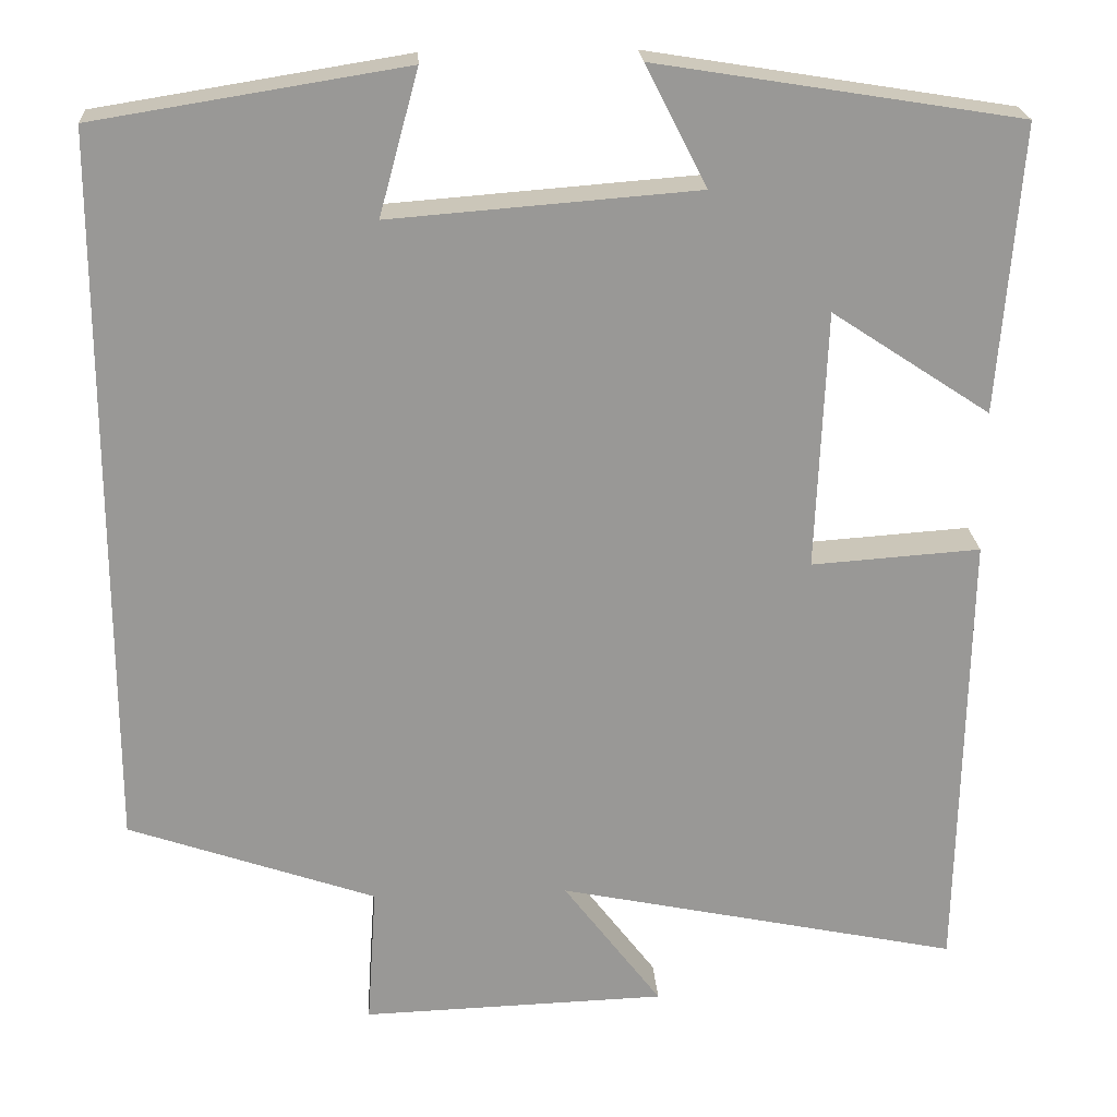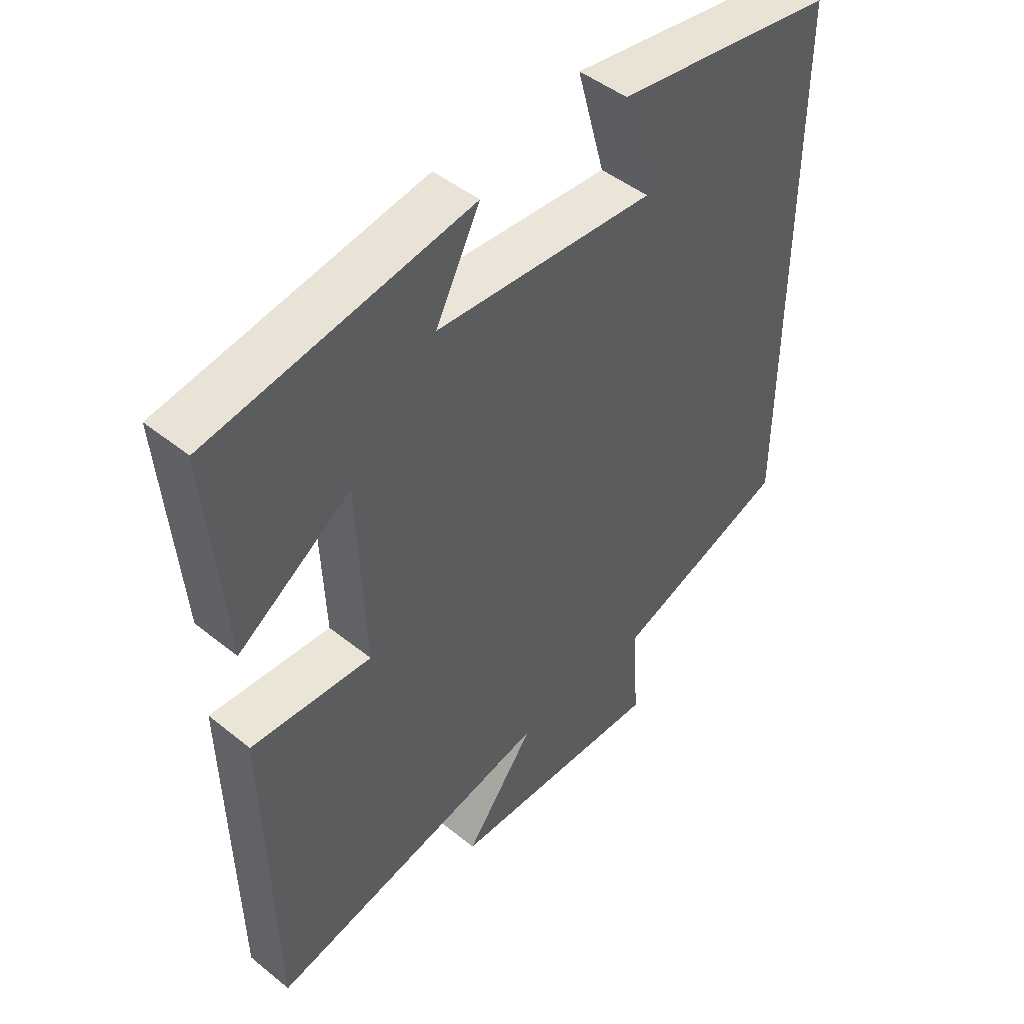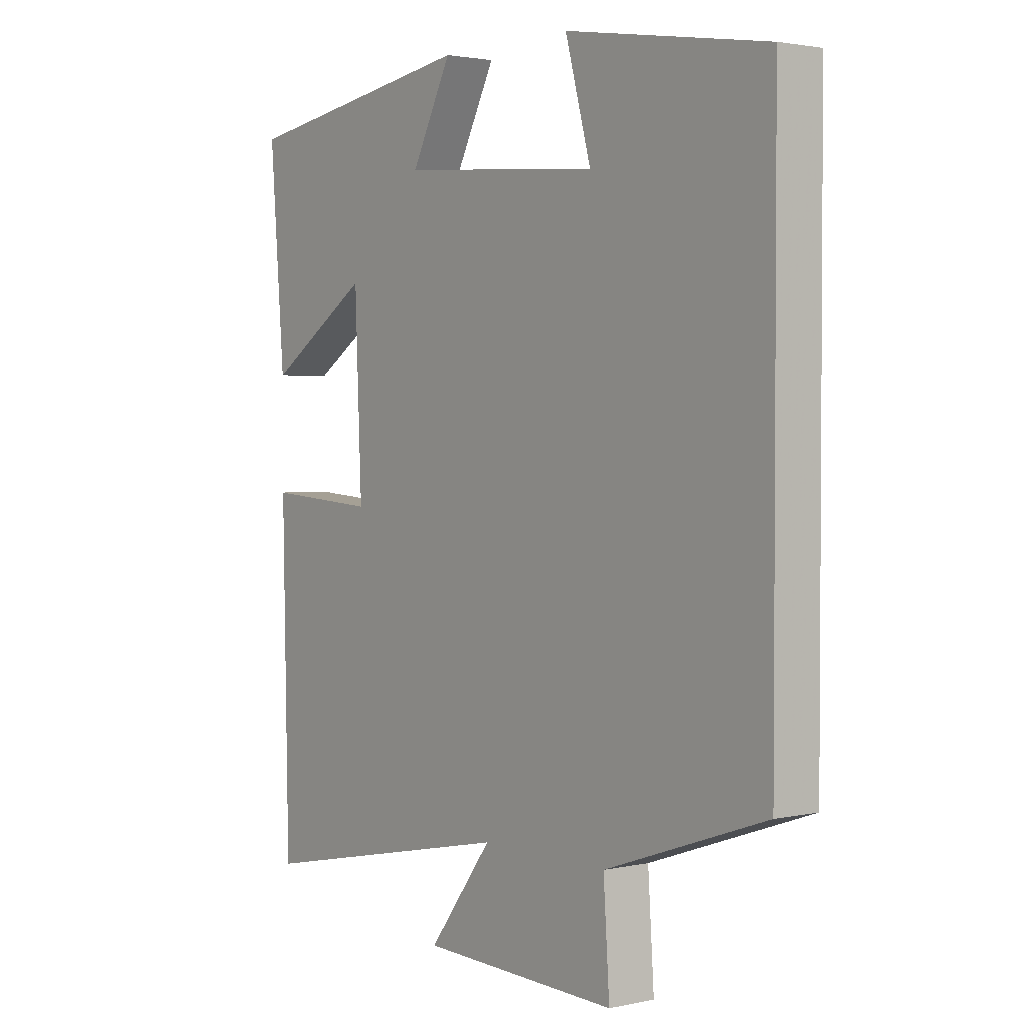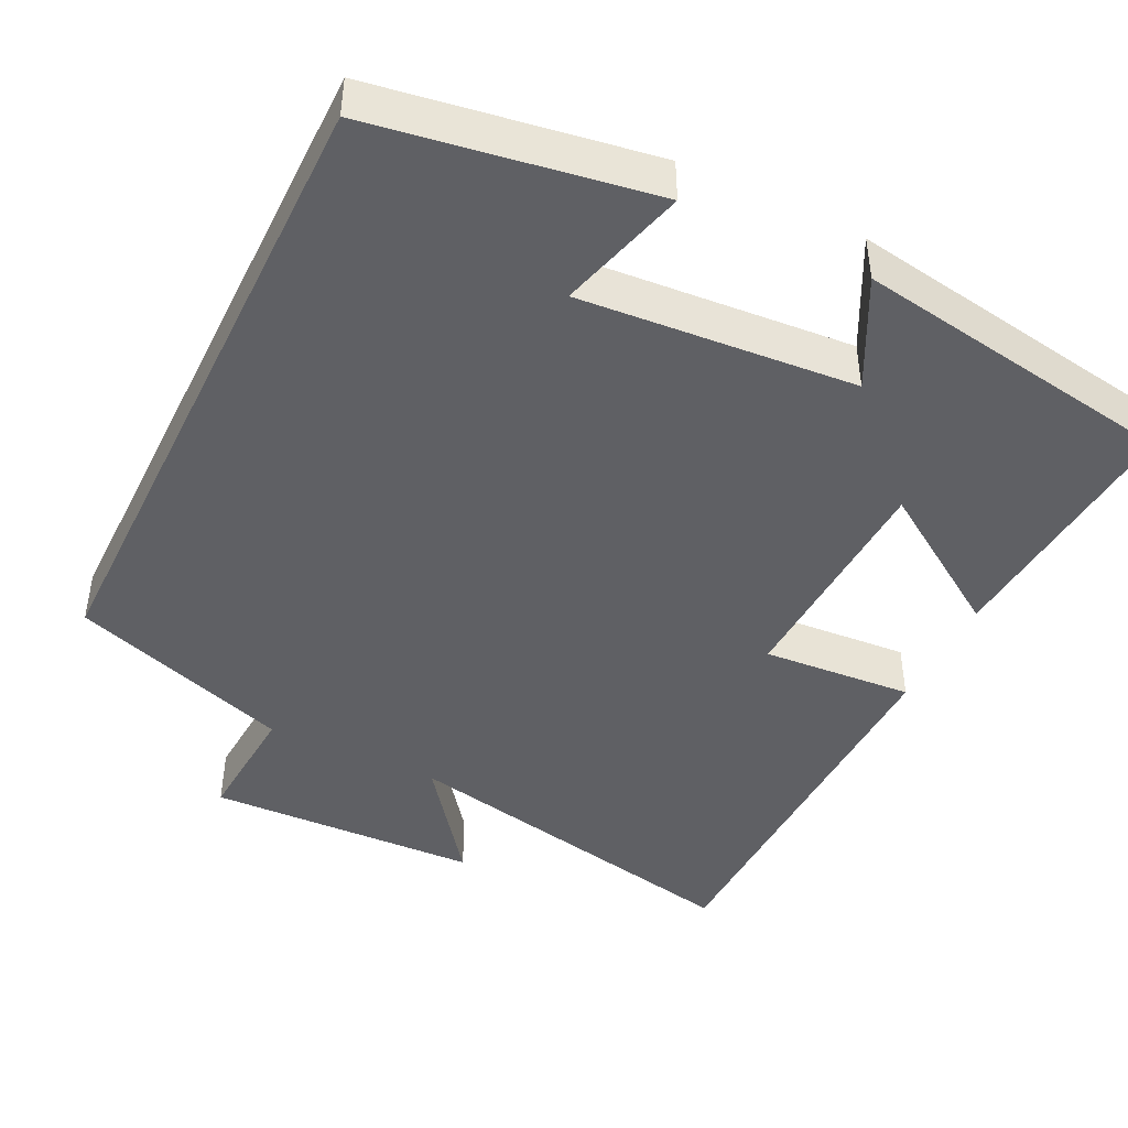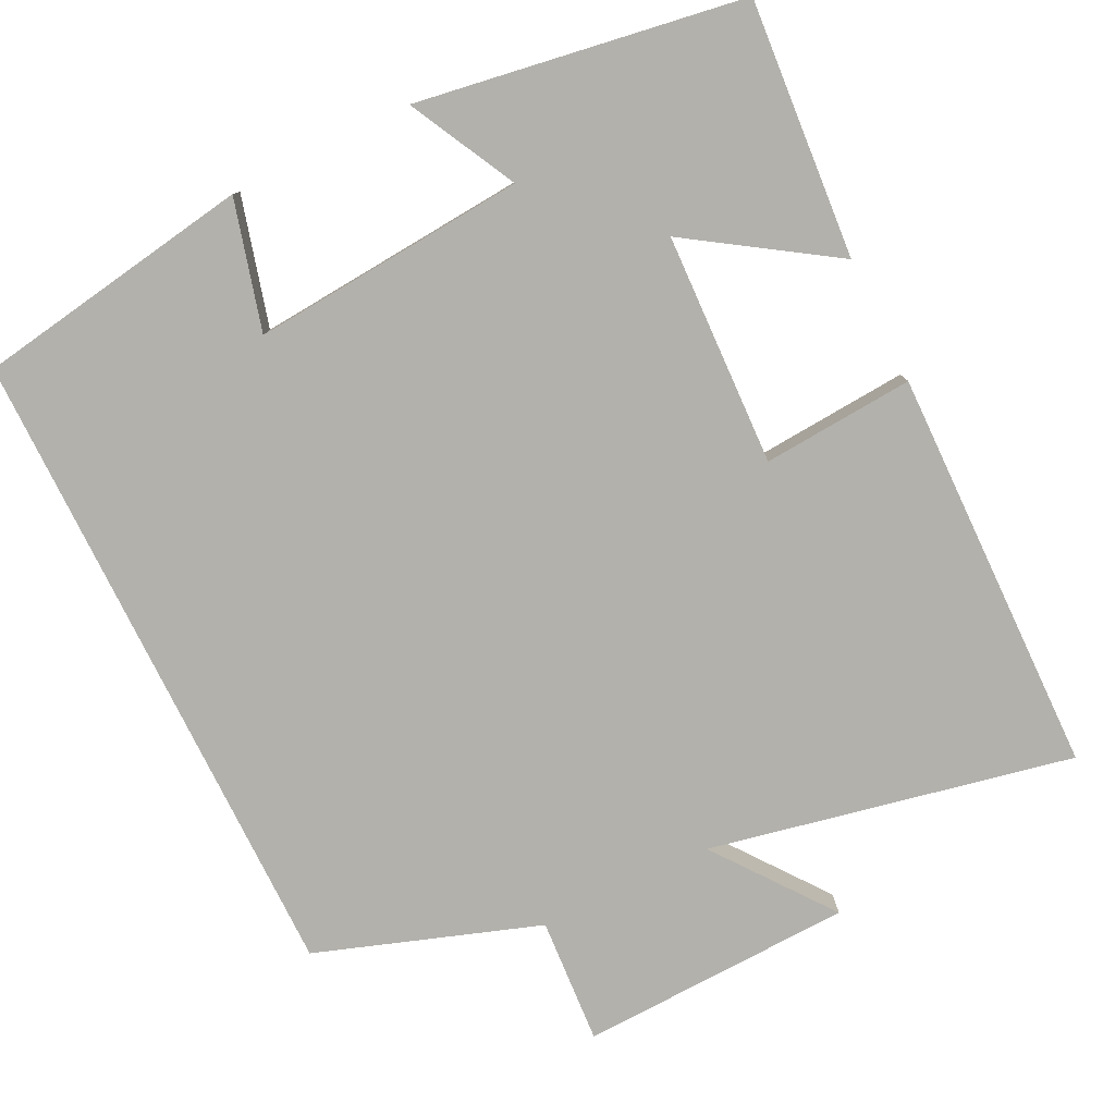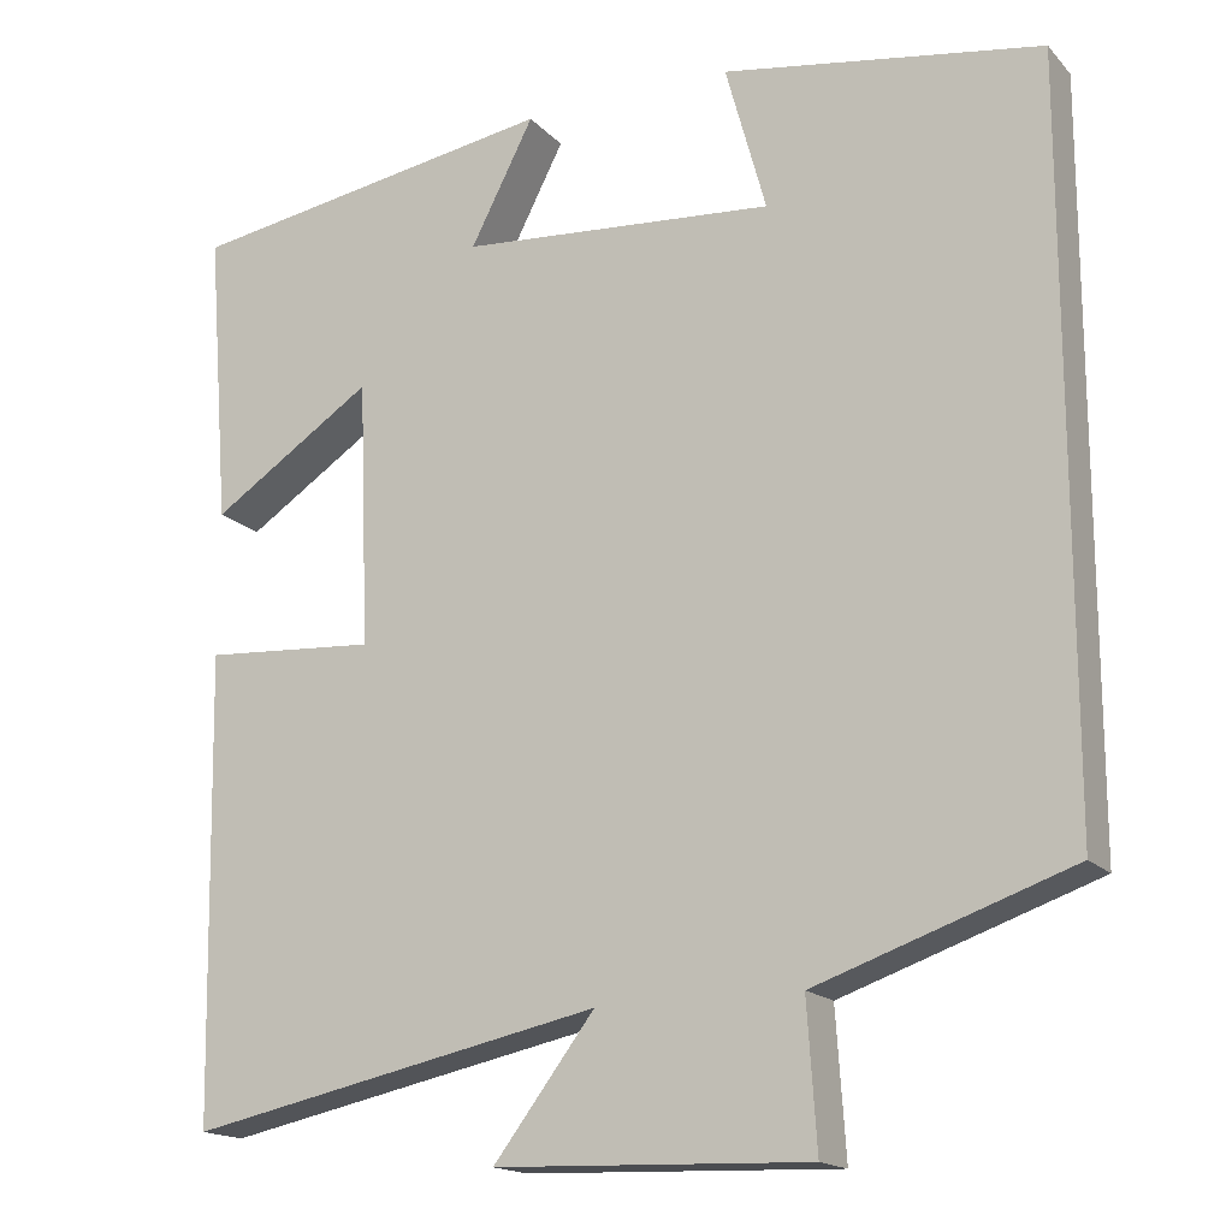
<metadata>
{"format":"obj","ext":"obj","renderer":"f3d","projection":"perspective","resolution":1024,"background":"white","views":[{"elev":21.7,"azim":-3.6,"up":"+Z"},{"elev":47.0,"azim":132.3,"up":"+Z"},{"elev":2.3,"azim":-127.6,"up":"+Z"},{"elev":-44.2,"azim":-26.1,"up":"+Y"},{"elev":-79.0,"azim":26.3,"up":"+Y"},{"elev":-16.8,"azim":-152.4,"up":"+Z"}]}
</metadata>
<code>
v -0.5 0.07 0.442
v -0.138 0.07 0.5
v -0.184 0.07 0.332
v 0.174 0.07 0.36
v 0.102 0.07 0.5
v 0.526 0.07 0.432
v 0.5 0.07 0.097
v 0.315 0.07 0.219
v 0.303 0.07 -0.083
v 0.5 0.07 -0.069
v 0.49 0.07 -0.598
v 0.019 0.07 -0.5
v 0.134 0.07 -0.652
v -0.222 0.07 -0.664
v -0.211 0.07 -0.5
v -0.5 0.07 -0.4
v -0.5 0 0.442
v -0.138 0 0.5
v -0.184 0 0.332
v 0.174 0 0.36
v 0.102 0 0.5
v 0.526 0 0.432
v 0.5 0 0.097
v 0.315 0 0.219
v 0.303 0 -0.083
v 0.5 0 -0.069
v 0.49 0 -0.598
v 0.019 0 -0.5
v 0.134 0 -0.652
v -0.222 0 -0.664
v -0.211 0 -0.5
v -0.5 0 -0.4
f 15 16 1
f 12 13 14 15
f 12 15 1
f 9 10 11 12
f 8 9 12
f 6 7 8
f 5 6 8
f 4 5 8
f 3 4 8 12
f 1 2 3
f 1 3 12
f 17 32 31
f 31 30 29 28
f 17 31 28
f 28 27 26 25
f 28 25 24
f 24 23 22
f 24 22 21
f 24 21 20
f 28 24 20 19
f 19 18 17
f 28 19 17
f 1 17 18 2
f 2 18 19 3
f 3 19 20 4
f 4 20 21 5
f 5 21 22 6
f 6 22 23 7
f 7 23 24 8
f 8 24 25 9
f 9 25 26 10
f 10 26 27 11
f 11 27 28 12
f 12 28 29 13
f 13 29 30 14
f 14 30 31 15
f 15 31 32 16
f 16 32 17 1

</code>
